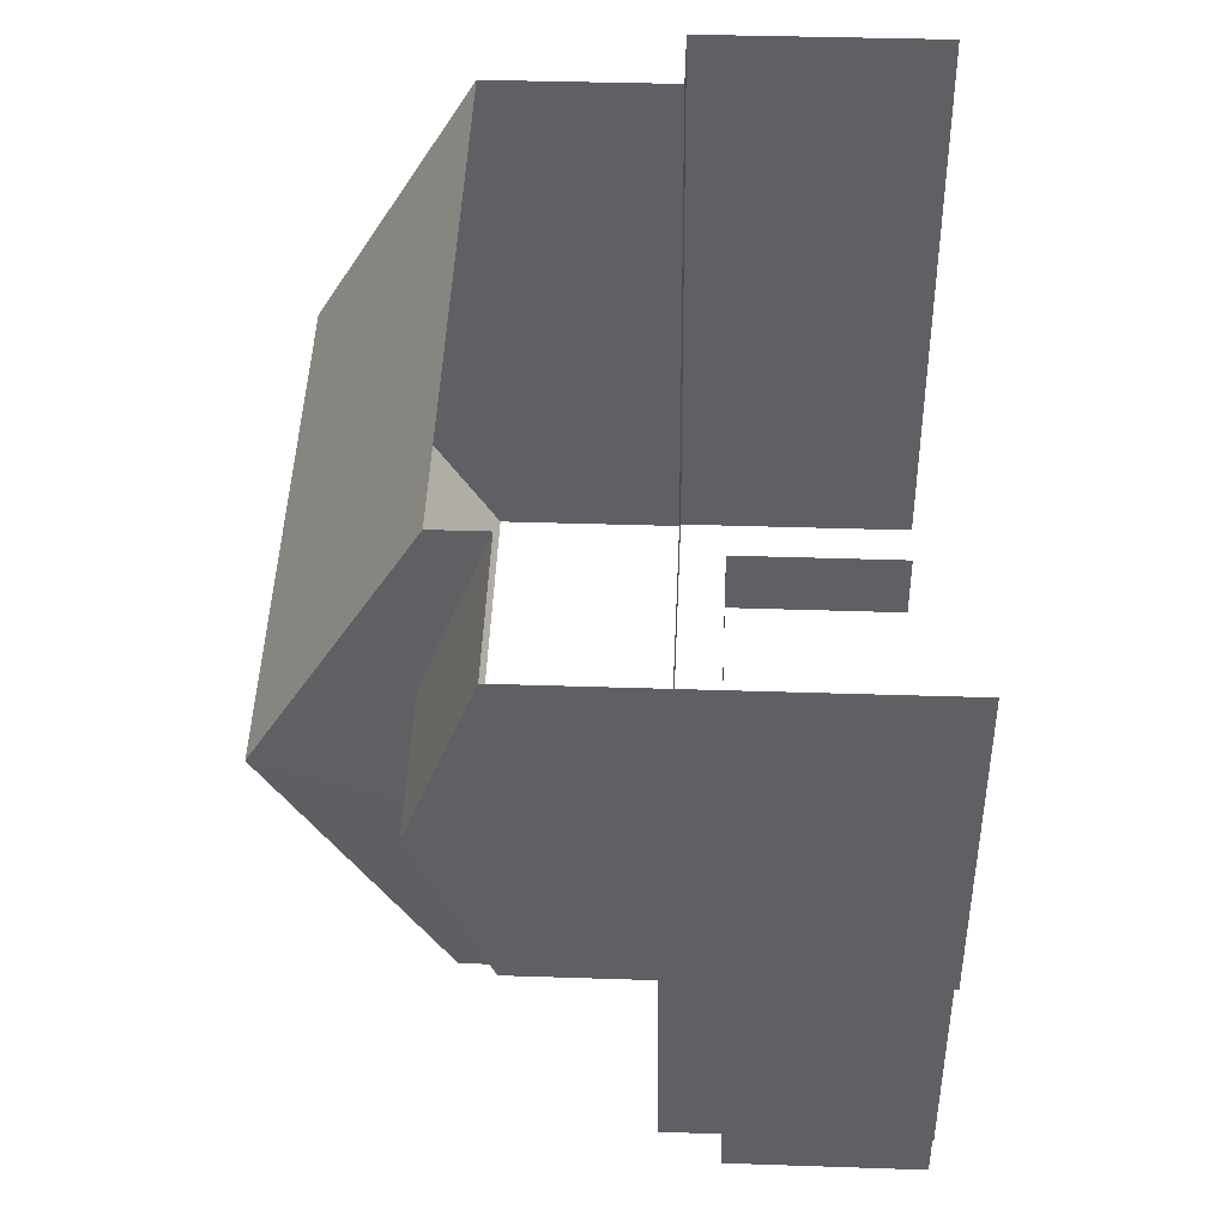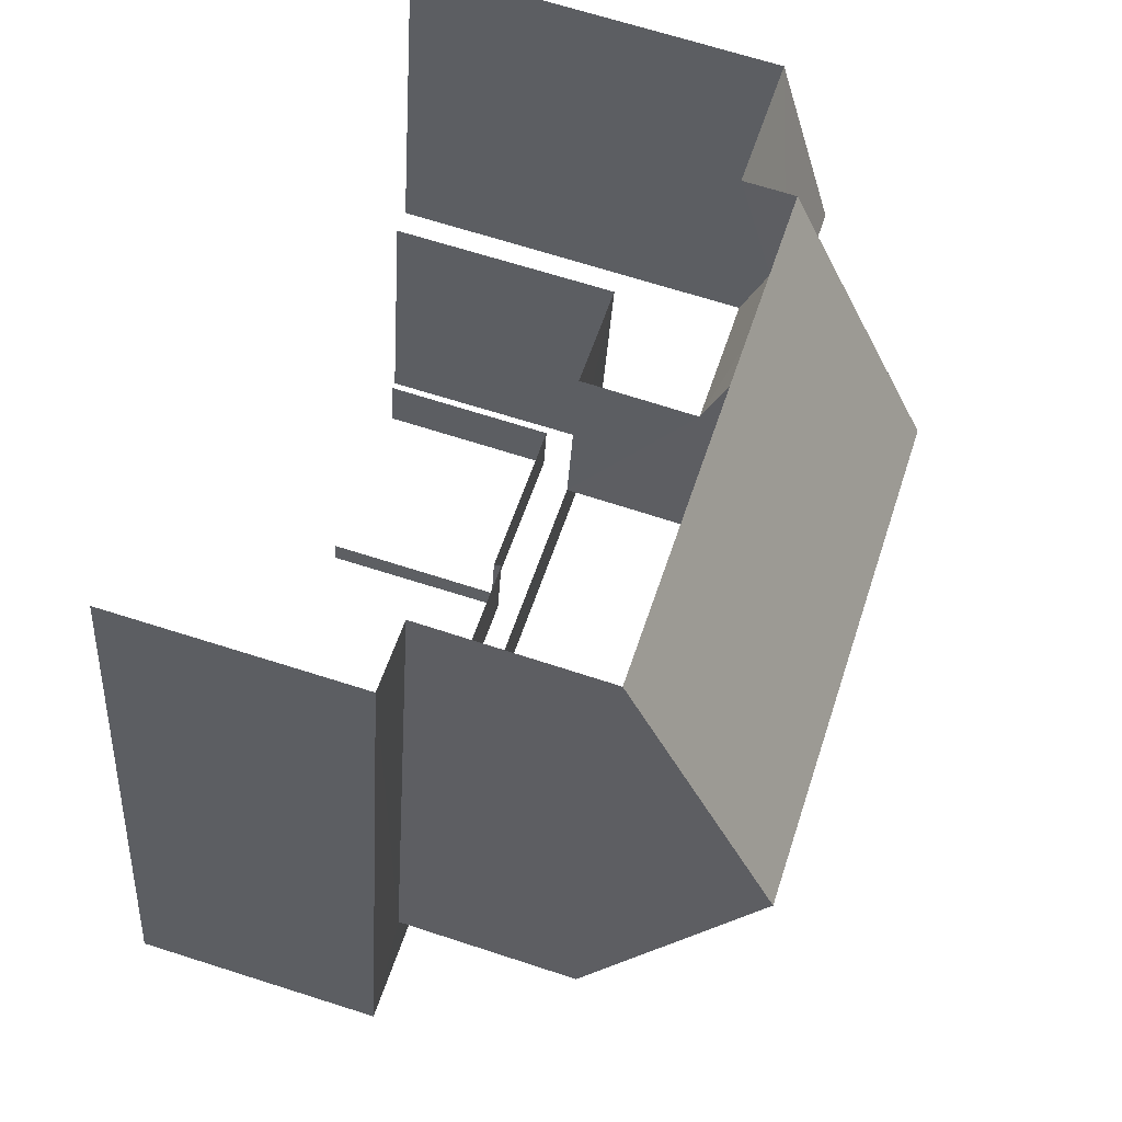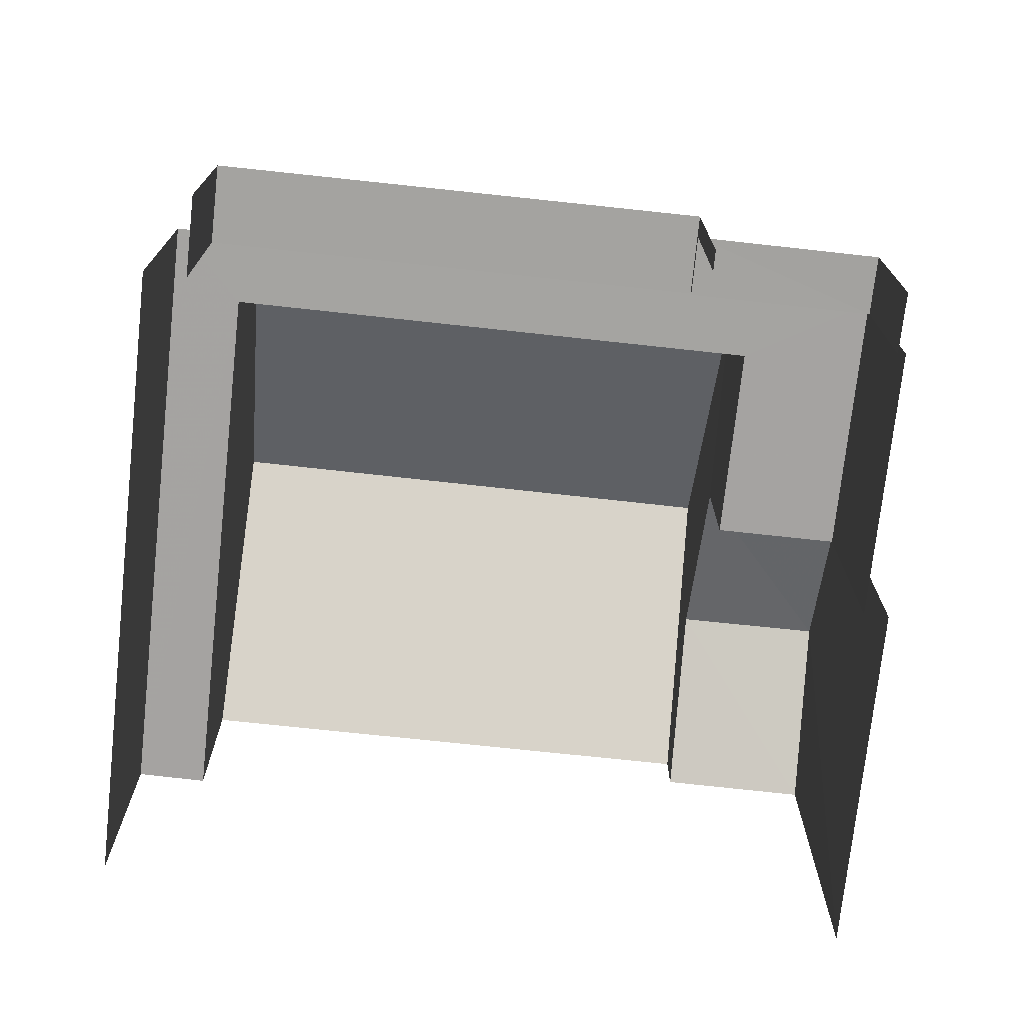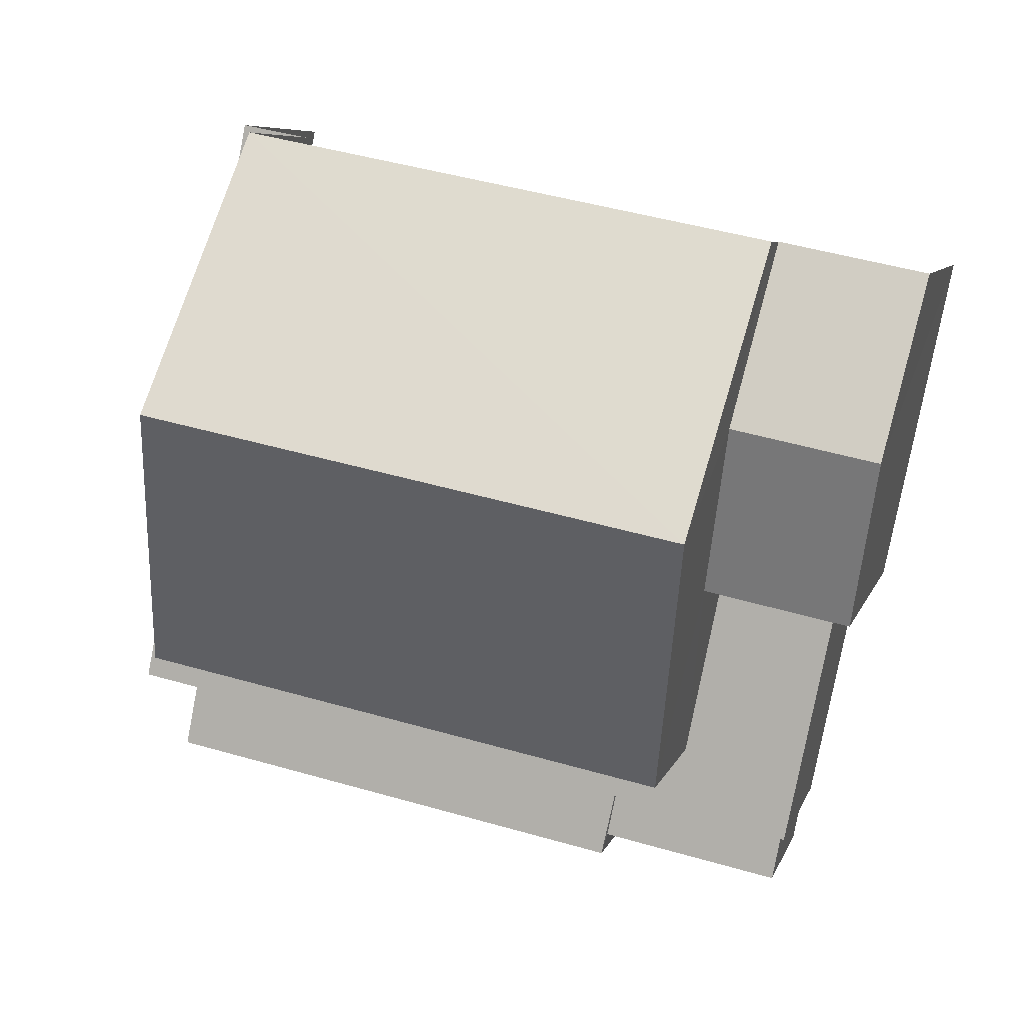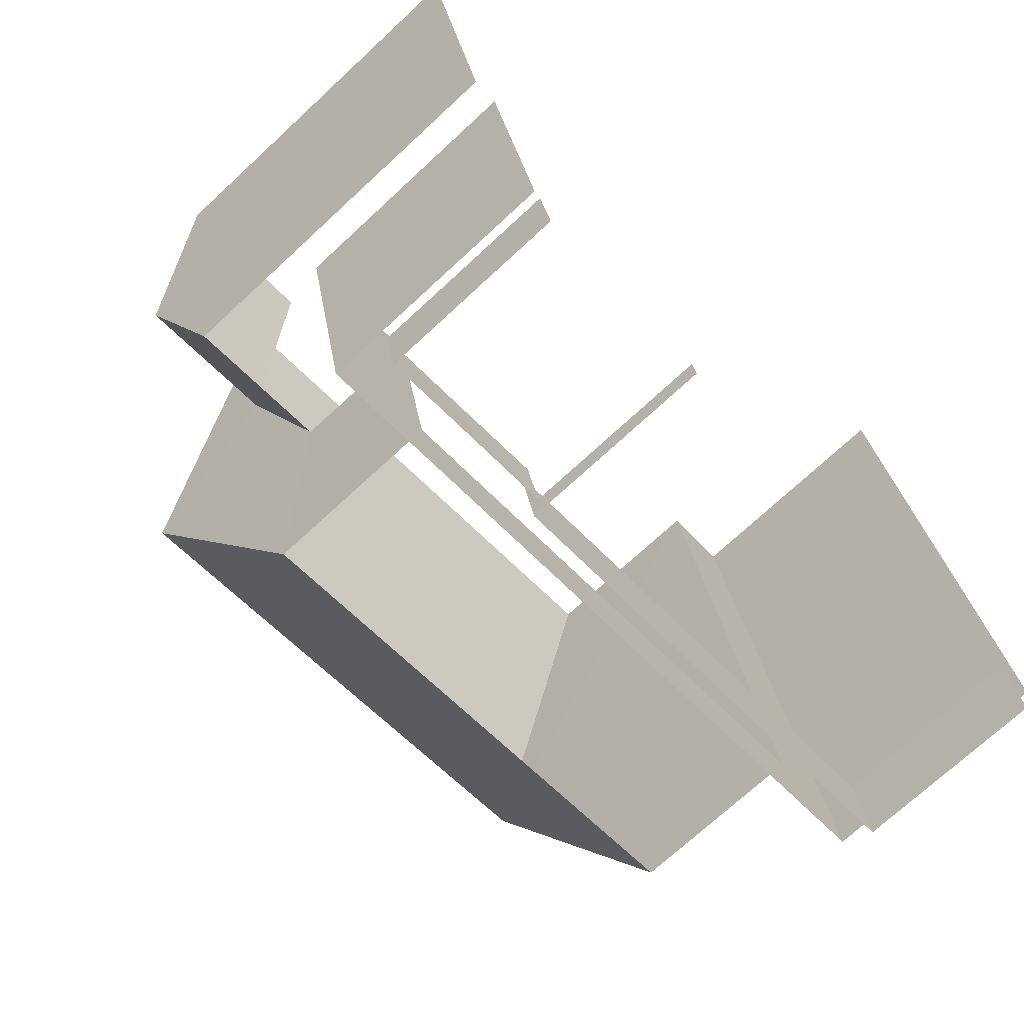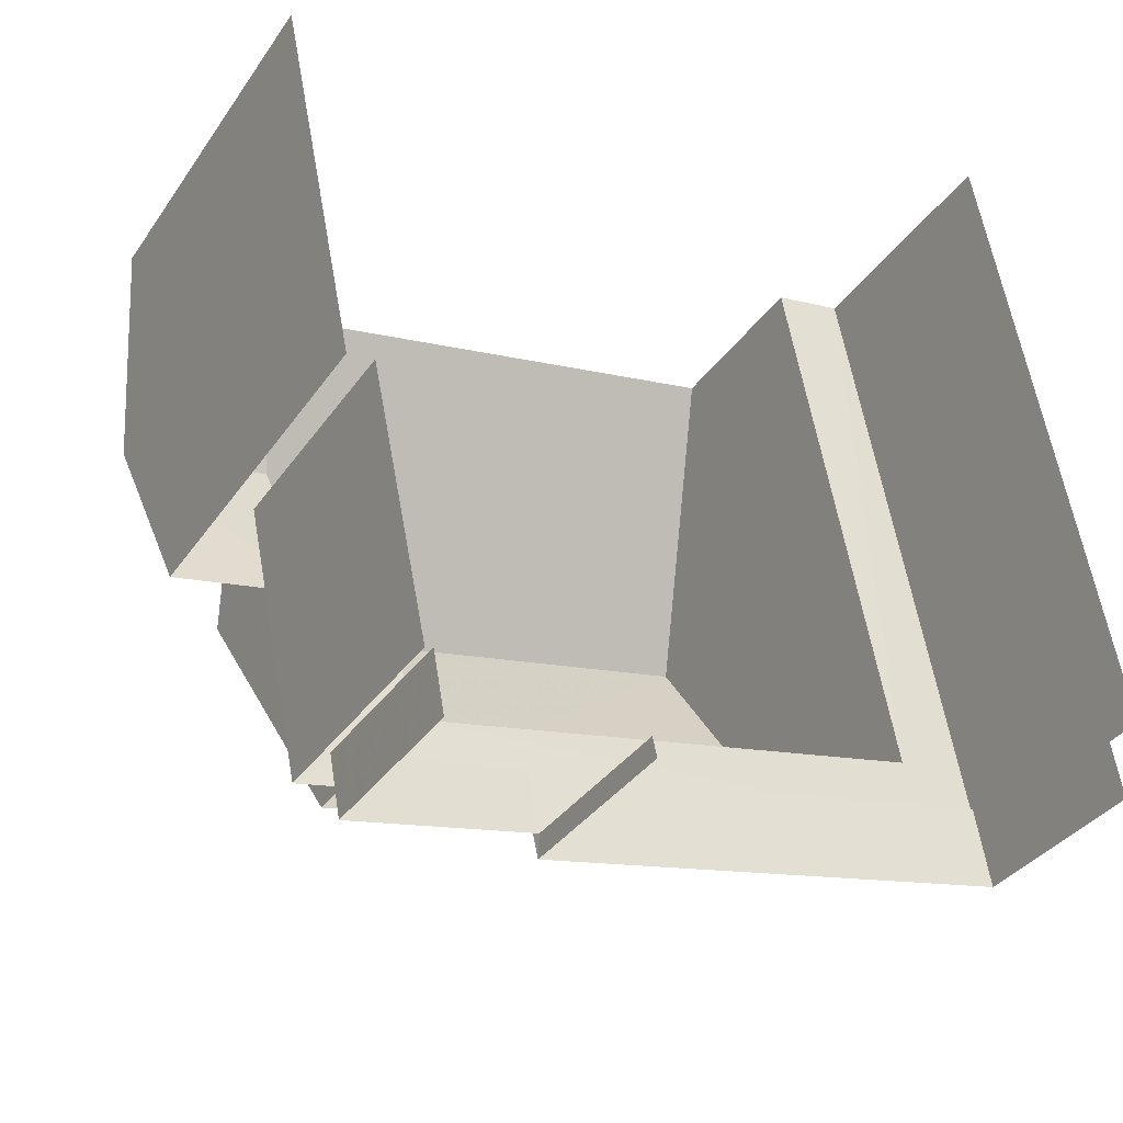
<metadata>
{"format":"obj","ext":"obj","renderer":"f3d","projection":"perspective","resolution":1024,"background":"white","views":[{"elev":36.4,"azim":92.5,"up":"+Y"},{"elev":67.7,"azim":-72.0,"up":"+Y"},{"elev":-73.1,"azim":-17.7,"up":"+Z"},{"elev":7.2,"azim":13.8,"up":"+Y"},{"elev":-71.7,"azim":132.9,"up":"+Y"},{"elev":-34.5,"azim":150.5,"up":"+Y"}]}
</metadata>
<code>
v -2.212e+05 -1.252e+05 25.49
v -2.212e+05 -1.252e+05 25.49
v -2.212e+05 -1.252e+05 25.49
v -2.212e+05 -1.252e+05 25.49
v -2.212e+05 -1.252e+05 25.49
v -2.212e+05 -1.252e+05 25.49
v -2.212e+05 -1.252e+05 25.49
v -2.212e+05 -1.252e+05 25.49
v -2.212e+05 -1.252e+05 25.49
v -2.212e+05 -1.252e+05 25.49
v -2.212e+05 -1.252e+05 25.49
v -2.212e+05 -1.252e+05 25.49
v -2.212e+05 -1.252e+05 28.09
v -2.212e+05 -1.252e+05 28.09
v -2.212e+05 -1.252e+05 28.09
v -2.212e+05 -1.252e+05 28.09
v -2.212e+05 -1.252e+05 33.7
v -2.212e+05 -1.252e+05 31.42
v -2.212e+05 -1.252e+05 31.42
v -2.212e+05 -1.252e+05 33.7
v -2.212e+05 -1.252e+05 28.2
v -2.212e+05 -1.252e+05 28.2
v -2.212e+05 -1.252e+05 28.2
v -2.212e+05 -1.252e+05 28.2
v -2.212e+05 -1.252e+05 30.68
v -2.212e+05 -1.252e+05 30.68
v -2.212e+05 -1.252e+05 31.63
v -2.212e+05 -1.252e+05 31.63
v -2.212e+05 -1.252e+05 28.88
v -2.212e+05 -1.252e+05 28.88
v -2.212e+05 -1.252e+05 28.88
v -2.212e+05 -1.252e+05 28.88
v -2.212e+05 -1.252e+05 28.88
v -2.212e+05 -1.252e+05 28.88
v -2.212e+05 -1.252e+05 28.88
v -2.212e+05 -1.252e+05 28.88
v -2.212e+05 -1.252e+05 31.42
v -2.212e+05 -1.252e+05 31.42
v -2.212e+05 -1.252e+05 30.68
v -2.212e+05 -1.252e+05 30.68
f 1 2 3
f 3 4 1
f 5 6 2
f 7 8 1
f 9 10 5
f 11 10 9
f 12 9 8
f 1 5 2
f 8 9 1
f 1 9 5
f 9 12 14
f 13 9 14
f 34 38 37
f 31 34 37
f 1 4 35
f 4 26 35
f 35 25 33
f 35 26 25
f 22 10 11
f 23 22 11
f 8 7 15
f 7 36 15
f 5 24 6
f 21 36 32
f 16 15 21
f 6 24 32
f 24 21 32
f 15 36 21
f 2 29 3
f 39 3 40
f 2 30 29
f 18 40 19
f 40 29 19
f 3 29 40
f 13 14 15
f 16 13 15
f 17 18 19
f 20 17 19
f 21 22 23
f 21 24 22
f 25 26 27
f 28 25 27
f 29 30 31
f 30 32 31
f 33 34 35
f 35 34 36
f 34 32 36
f 31 32 34
f 20 37 38
f 17 20 38
f 28 27 39
f 40 28 39
f 40 18 28
f 18 17 28
f 33 25 34
f 25 17 38
f 28 17 25
f 34 25 38
f 11 13 23
f 23 13 21
f 11 9 13
f 21 13 16
f 8 14 12
f 8 15 14
f 1 36 7
f 1 35 36
f 30 2 6
f 32 30 6
f 24 10 22
f 24 5 10
f 26 4 27
f 4 3 27
f 3 39 27
f 19 29 20
f 29 31 20
f 31 37 20

</code>
